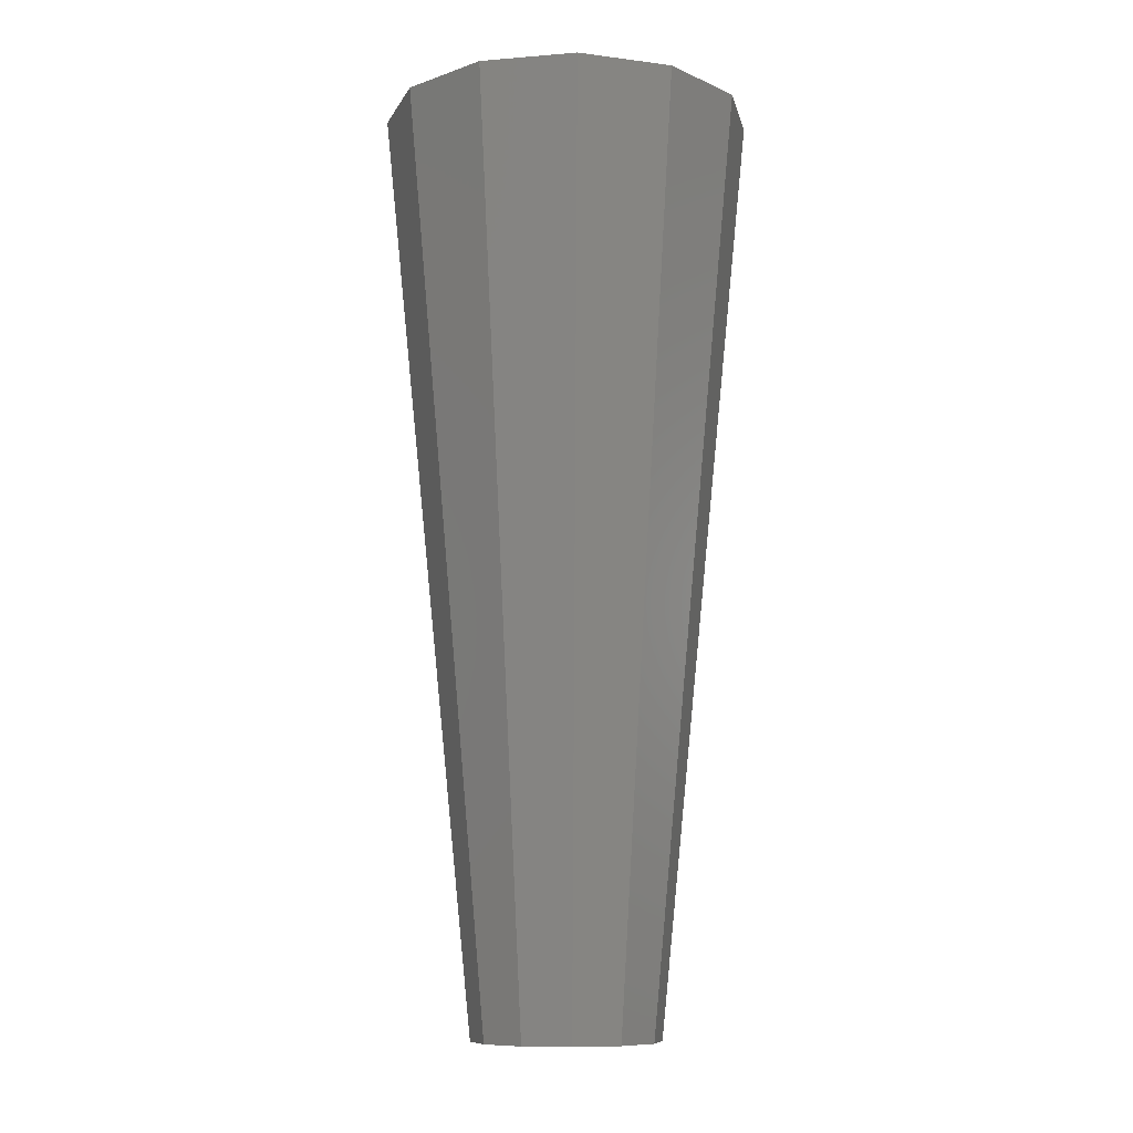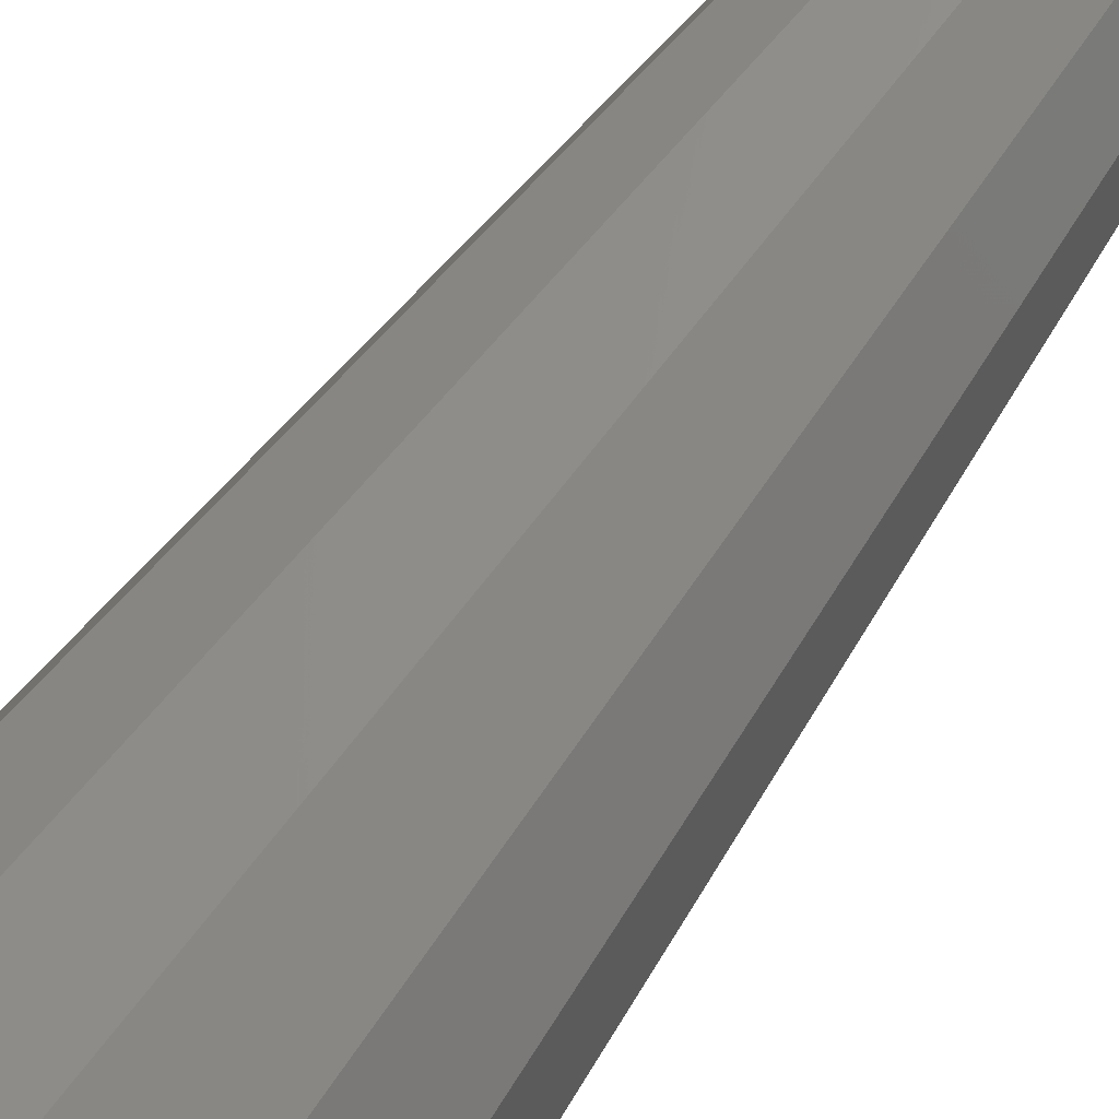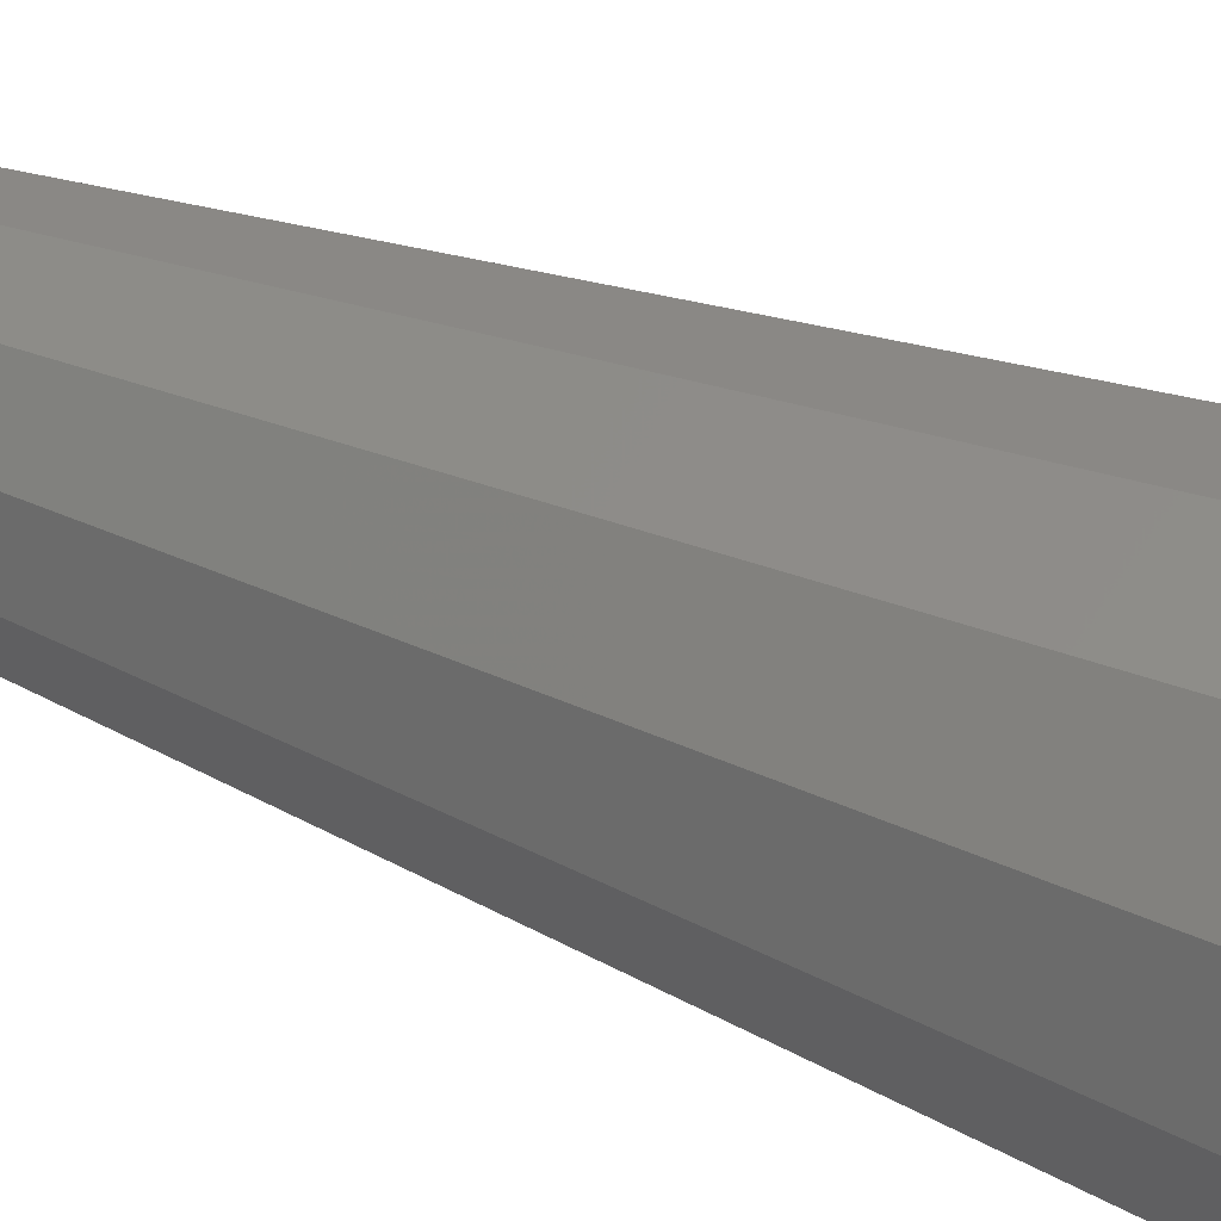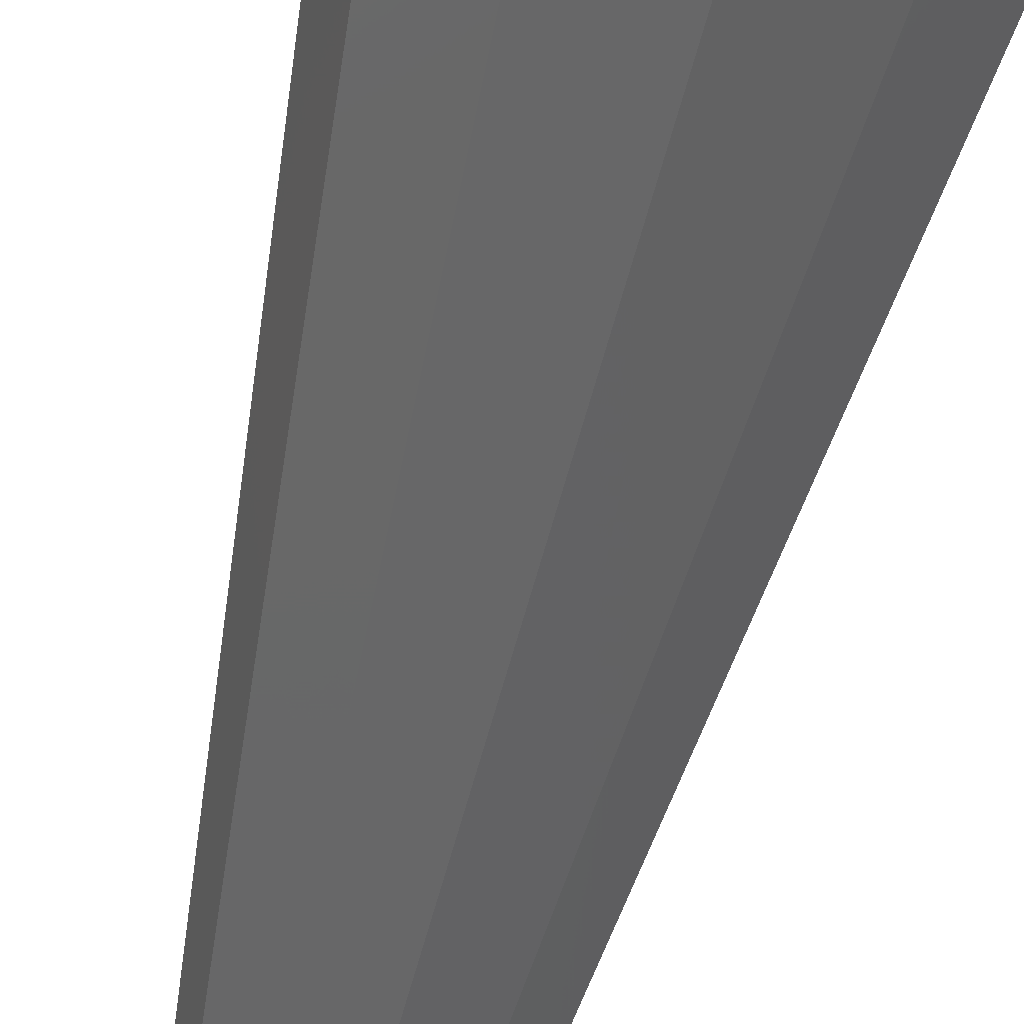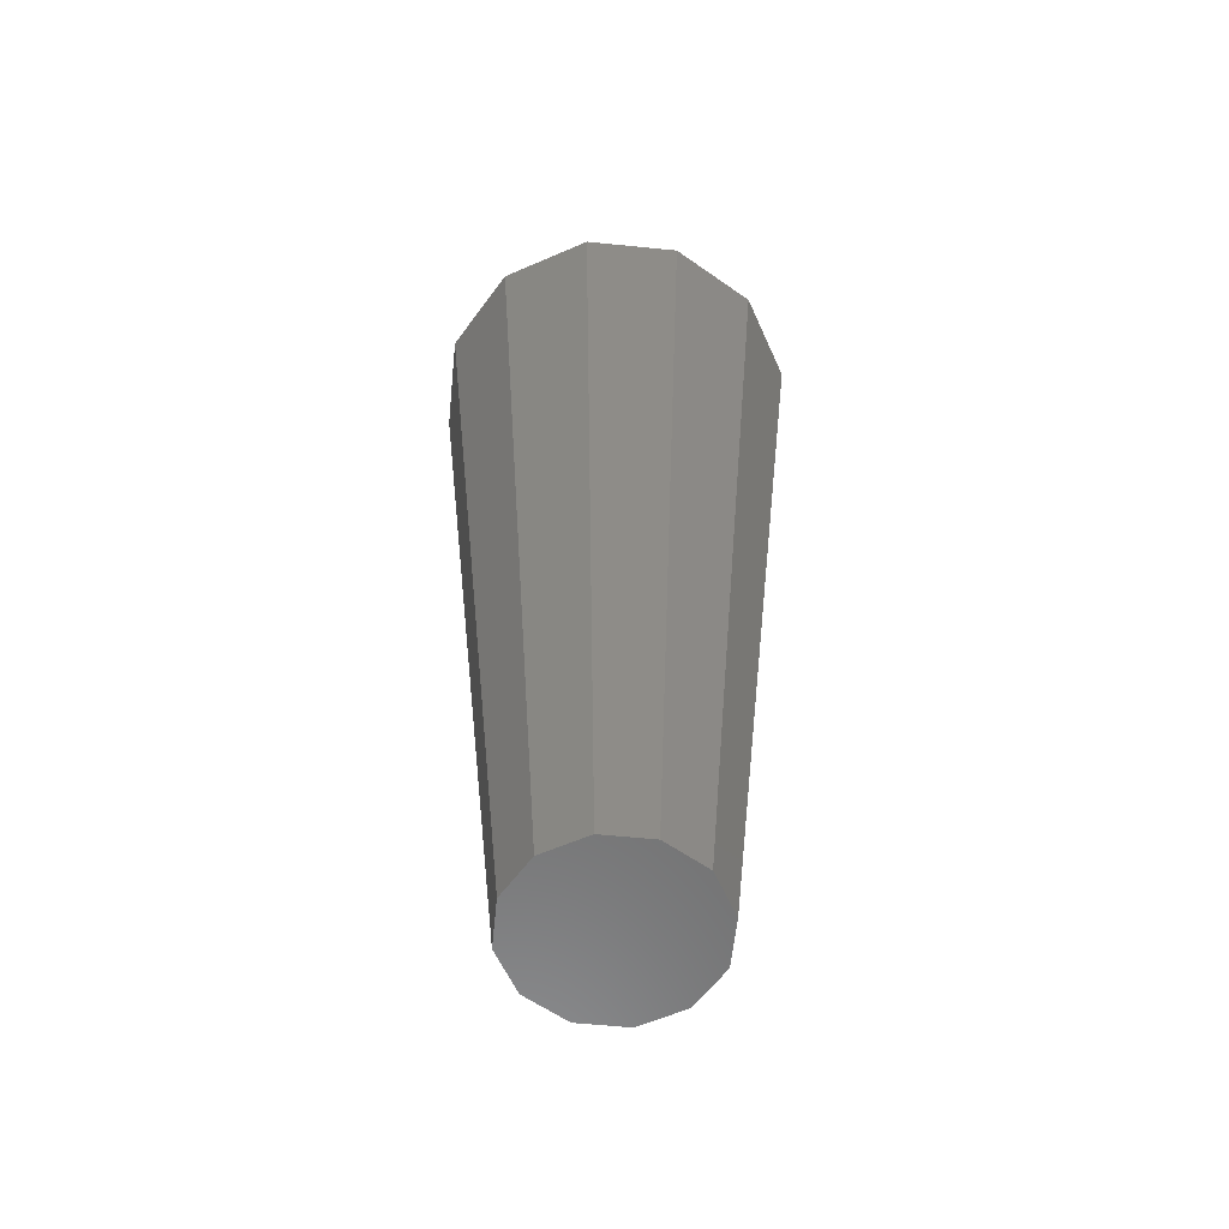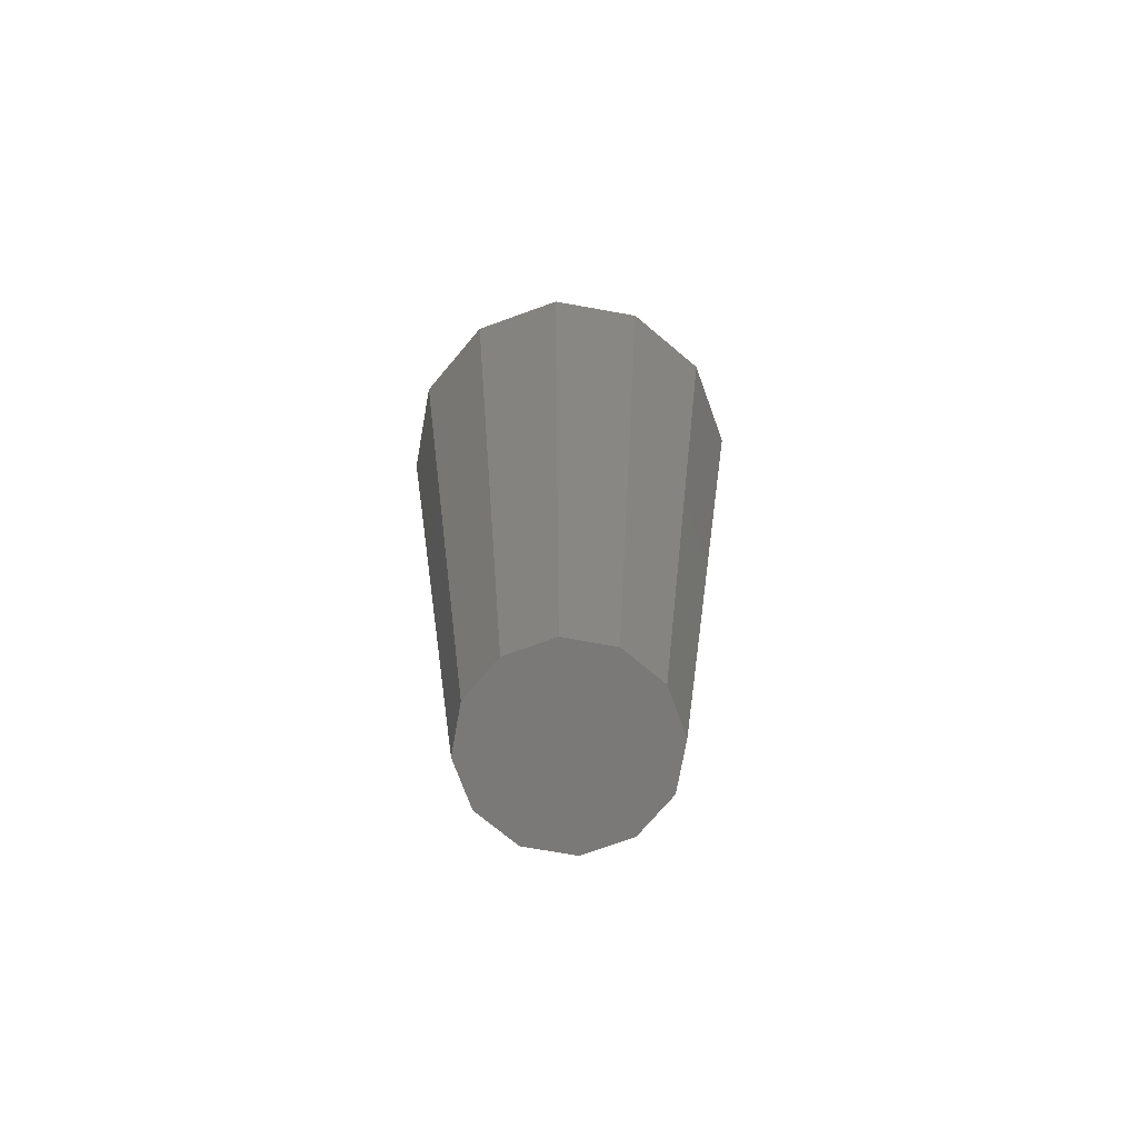
<metadata>
{"format":"stl","ext":"stl","renderer":"f3d","projection":"perspective","resolution":1024,"background":"white","views":[{"elev":-9.8,"azim":-33.2,"up":"+Y"},{"elev":77.4,"azim":-142.2,"up":"+Z"},{"elev":43.4,"azim":115.5,"up":"+Z"},{"elev":-60.3,"azim":166.3,"up":"+Z"},{"elev":-59.2,"azim":-140.9,"up":"+Y"},{"elev":-72.4,"azim":-25.1,"up":"+Y"}]}
</metadata>
<code>
# stl→obj: 24 verts, 44 faces
v 0.01732 0.05 0.01
v 0.01 -0.05 0
v 0.02 0.05 0
v 0.00866 -0.05 0.005
v 0.01 0.05 0.01732
v 0.005 -0.05 0.00866
v 0 0.05 0.02
v 0 -0.05 0.01
v -0.01 0.05 0.01732
v -0.005 -0.05 0.00866
v -0.01732 0.05 0.01
v -0.00866 -0.05 0.005
v -0.02 0.05 0
v -0.01 -0.05 0
v -0.01732 0.05 -0.01
v -0.00866 -0.05 -0.005
v -0.01 0.05 -0.01732
v -0.005 -0.05 -0.00866
v 0 0.05 -0.02
v 0 -0.05 -0.01
v 0.01 0.05 -0.01732
v 0.005 -0.05 -0.00866
v 0.01732 0.05 -0.01
v 0.00866 -0.05 -0.005
f 1 2 3
f 1 4 2
f 5 4 1
f 5 6 4
f 7 6 5
f 7 8 6
f 9 8 7
f 9 10 8
f 11 10 9
f 11 12 10
f 13 12 11
f 13 14 12
f 15 14 13
f 15 16 14
f 17 16 15
f 17 18 16
f 19 18 17
f 19 20 18
f 21 20 19
f 21 22 20
f 23 22 21
f 23 24 22
f 3 24 23
f 3 2 24
f 5 9 7
f 1 9 5
f 1 11 9
f 3 11 1
f 3 13 11
f 23 13 3
f 23 15 13
f 21 15 23
f 21 17 15
f 17 21 19
f 10 6 8
f 12 6 10
f 12 4 6
f 14 4 12
f 14 2 4
f 16 2 14
f 16 24 2
f 18 24 16
f 18 22 24
f 22 18 20

</code>
